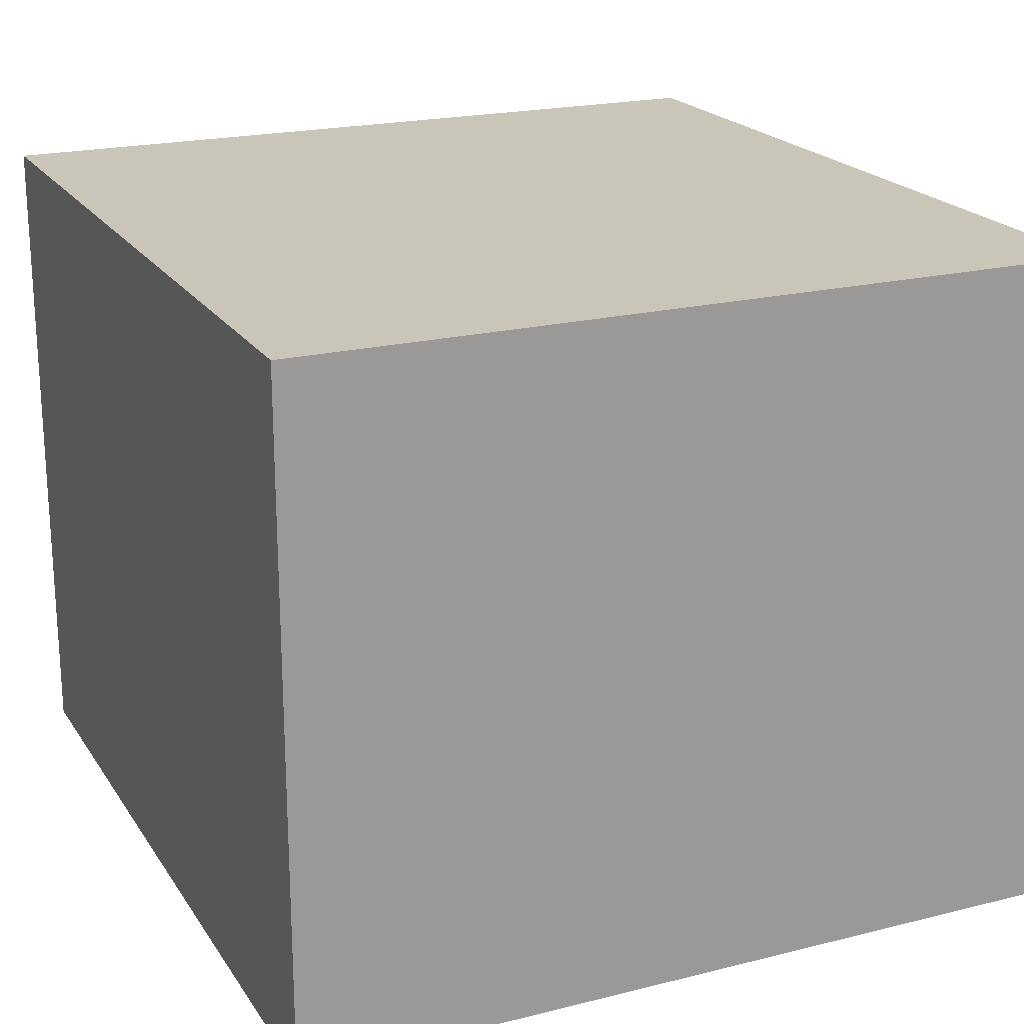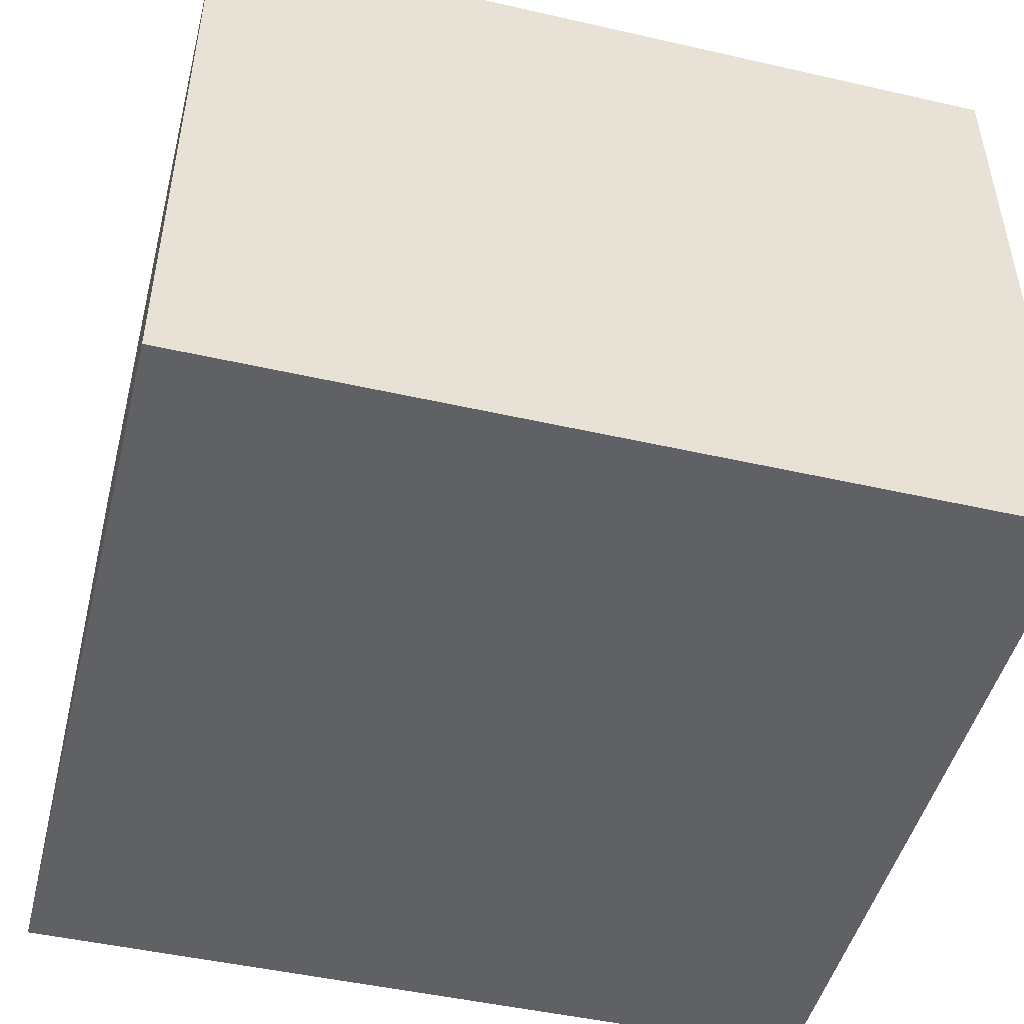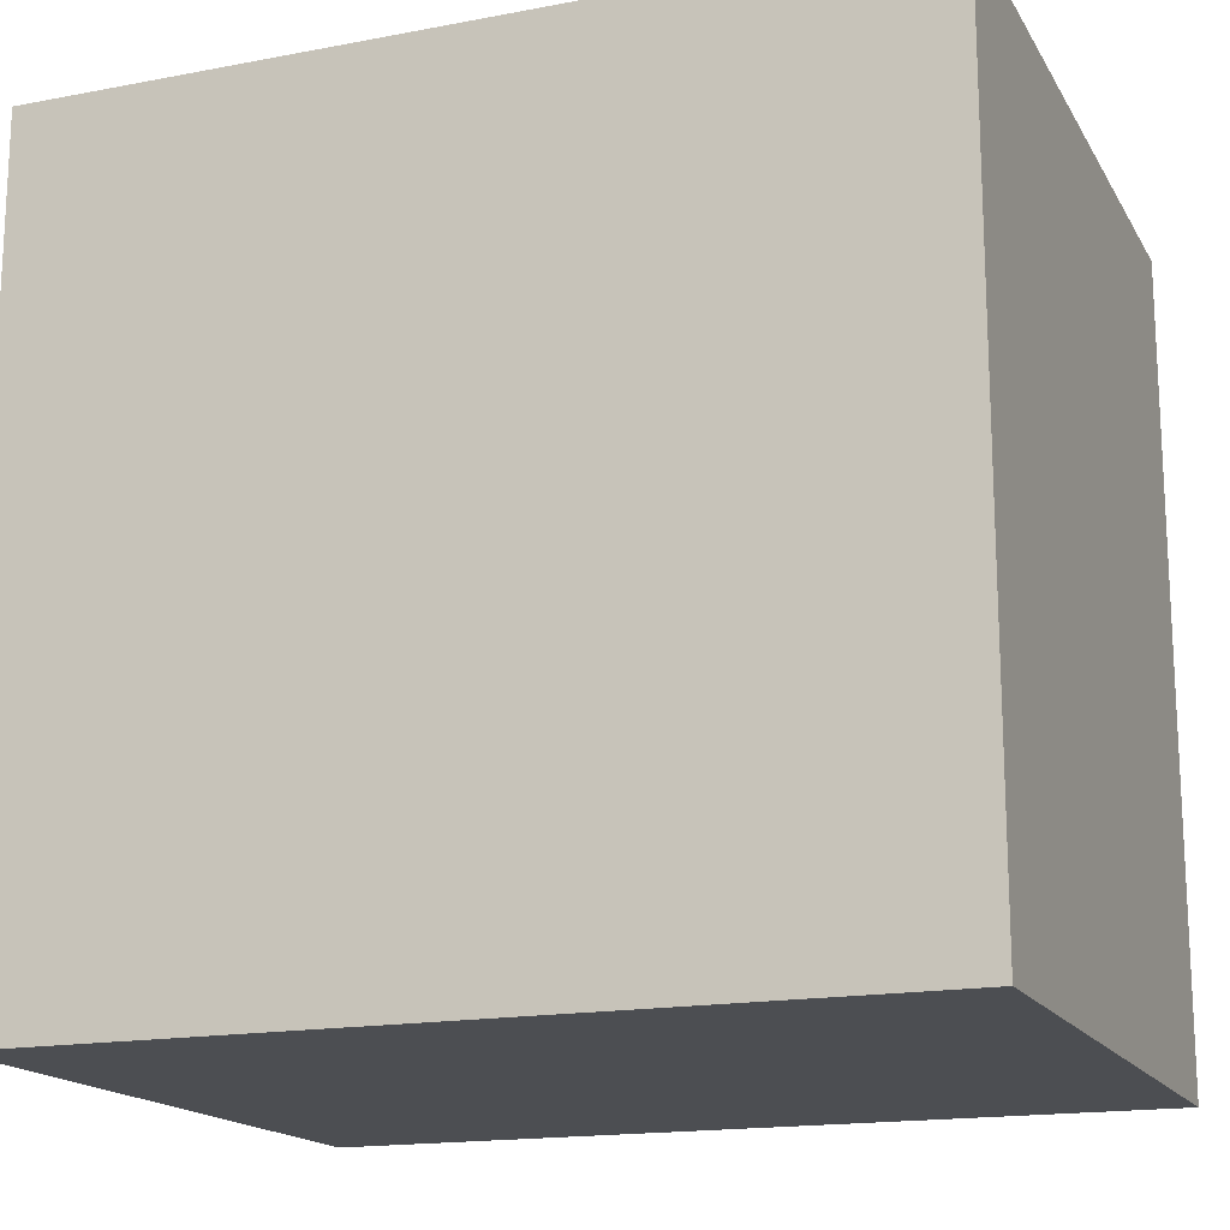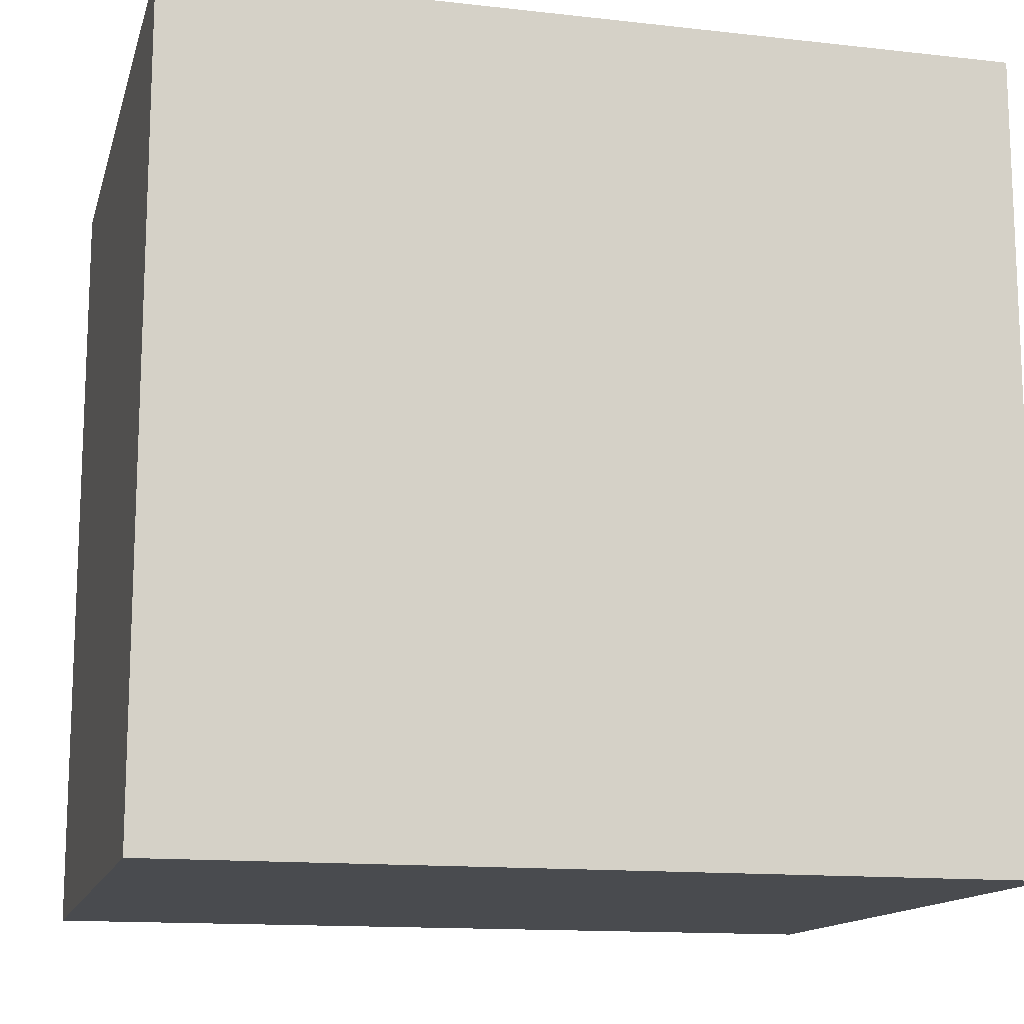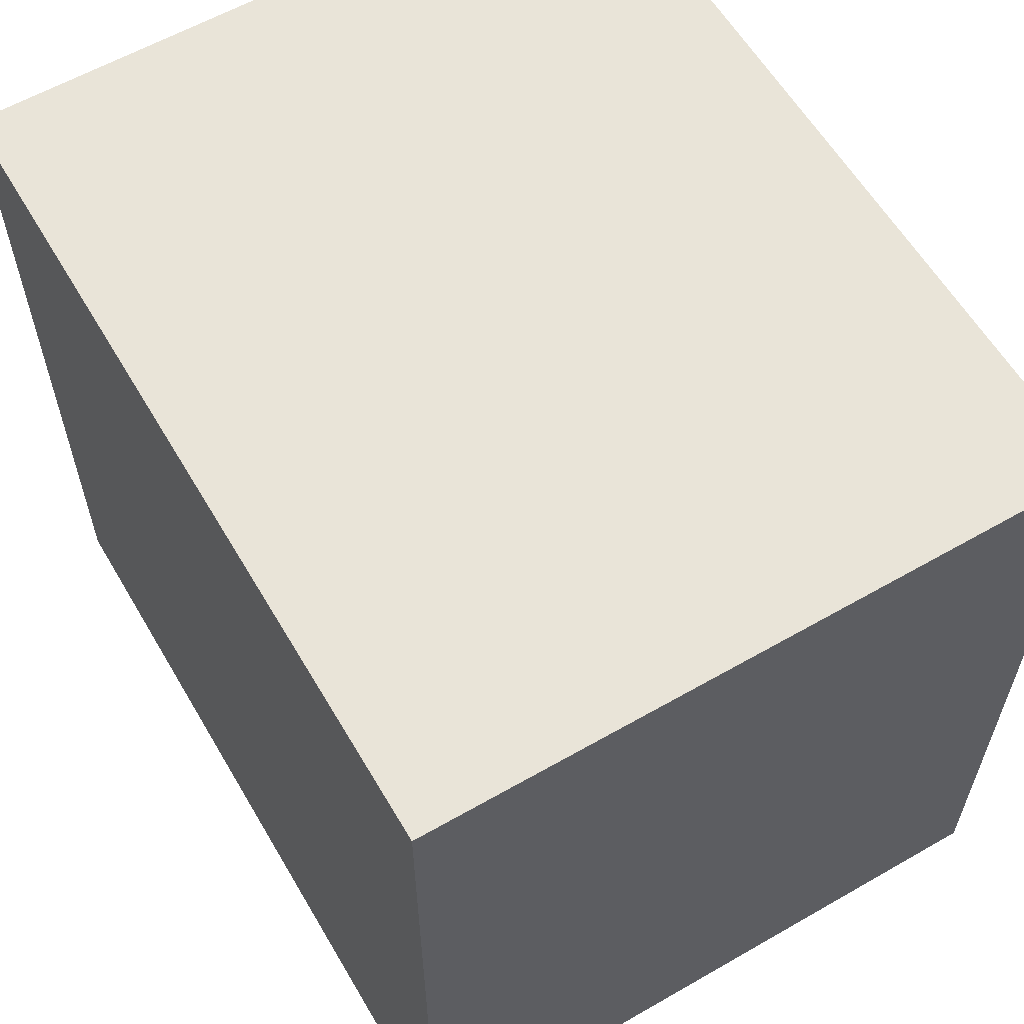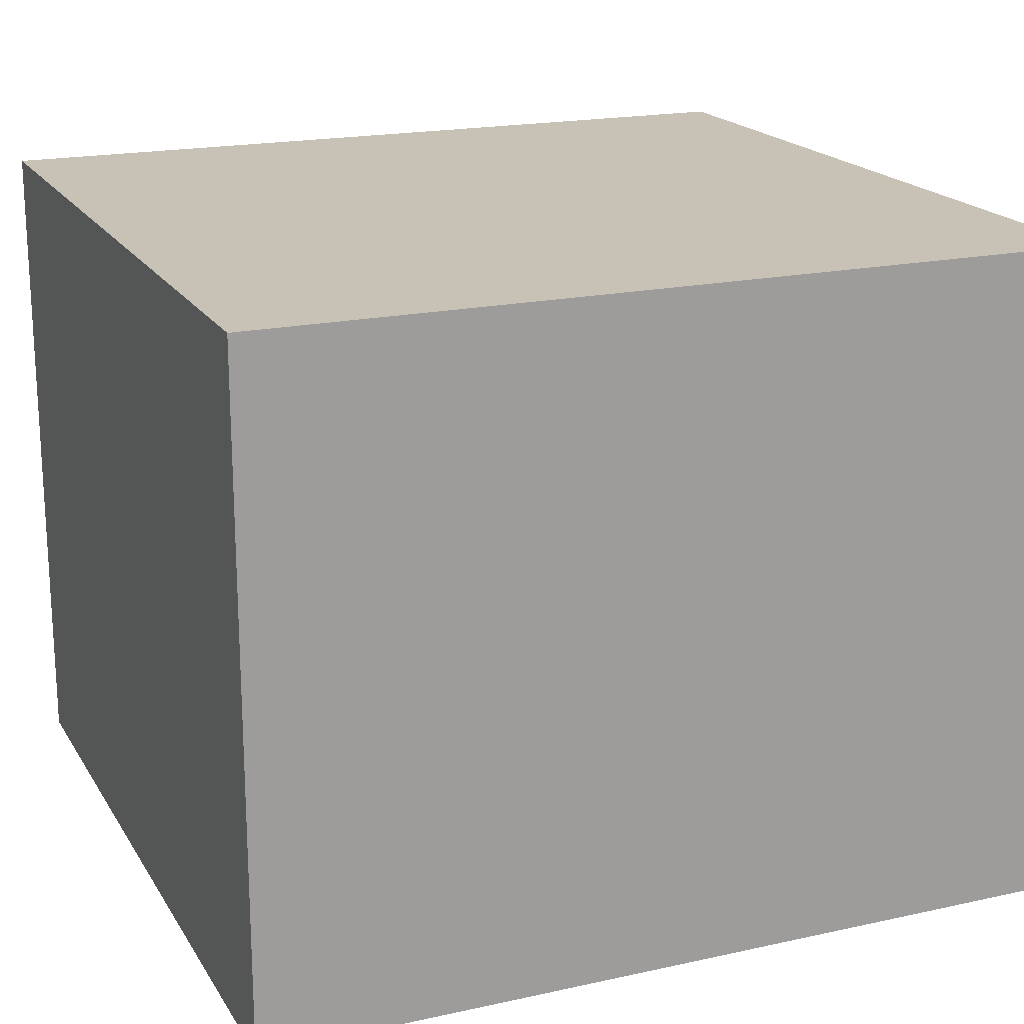
<metadata>
{"format":"obj","ext":"obj","renderer":"f3d","projection":"perspective","resolution":1024,"background":"white","views":[{"elev":20.7,"azim":65.8,"up":"+Y"},{"elev":-47.9,"azim":165.7,"up":"+Y"},{"elev":-16.7,"azim":-158.9,"up":"+Z"},{"elev":-13.8,"azim":-14.1,"up":"+Z"},{"elev":60.1,"azim":-120.4,"up":"+Z"},{"elev":19.0,"azim":-22.6,"up":"+Y"}]}
</metadata>
<code>
v  26.8 0 -21.81
v  26.8 0 1.881
v  2.111 0 1.881
v  2.111 0 -21.81
v  26.8 19.9 -21.81
v  2.111 19.9 -21.81
v  2.111 19.9 1.881
v  26.8 19.9 1.881
g Box001
f 1 2 3
f 3 4 1
f 5 6 7
f 7 8 5
f 8 7 3
f 3 2 8
f 5 8 2
f 2 1 5
f 6 5 1
f 1 4 6
f 7 6 4
f 4 3 7

</code>
